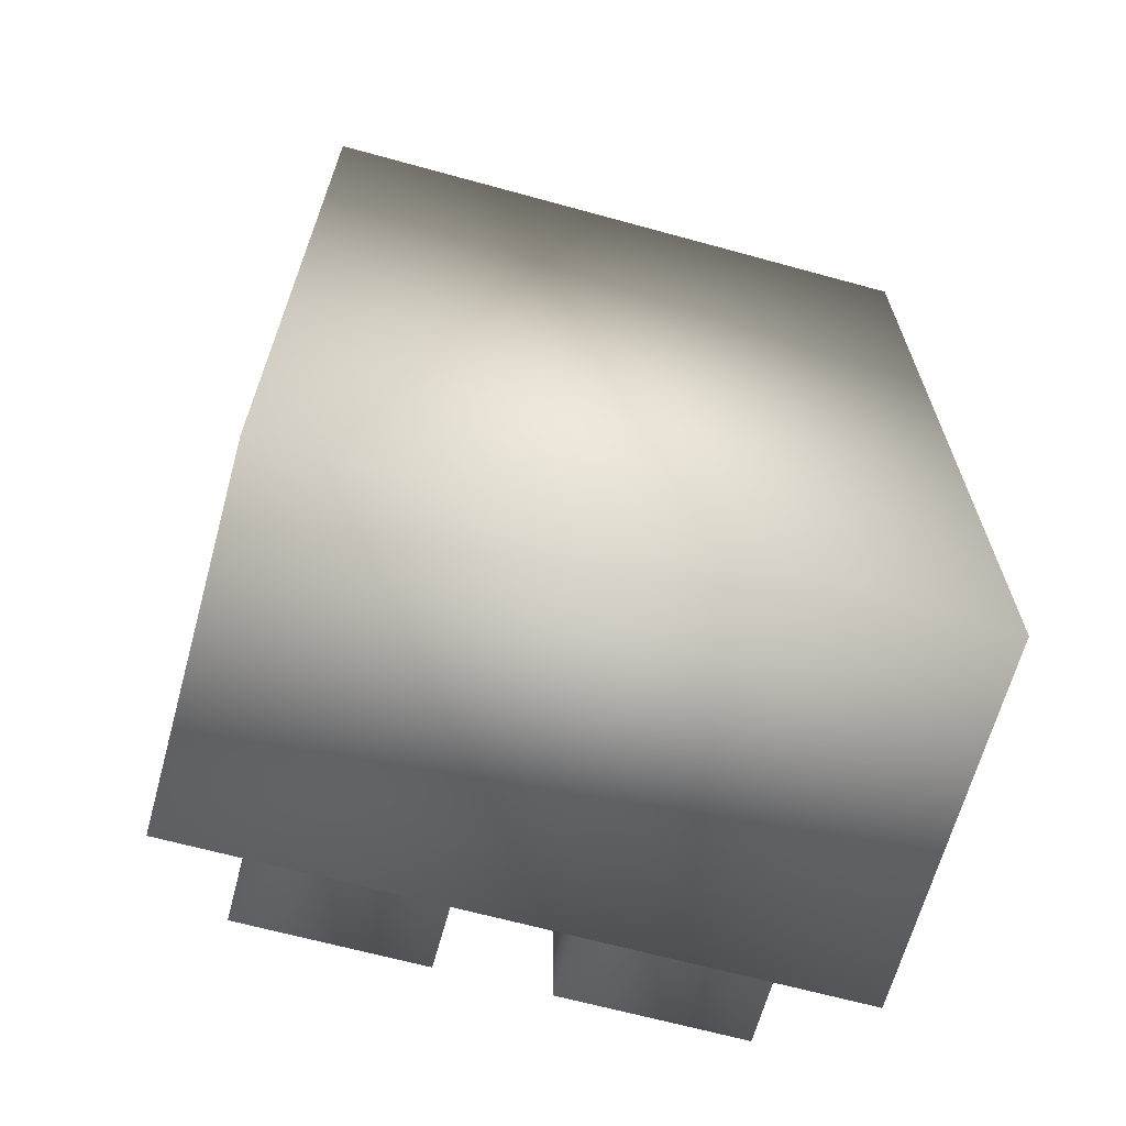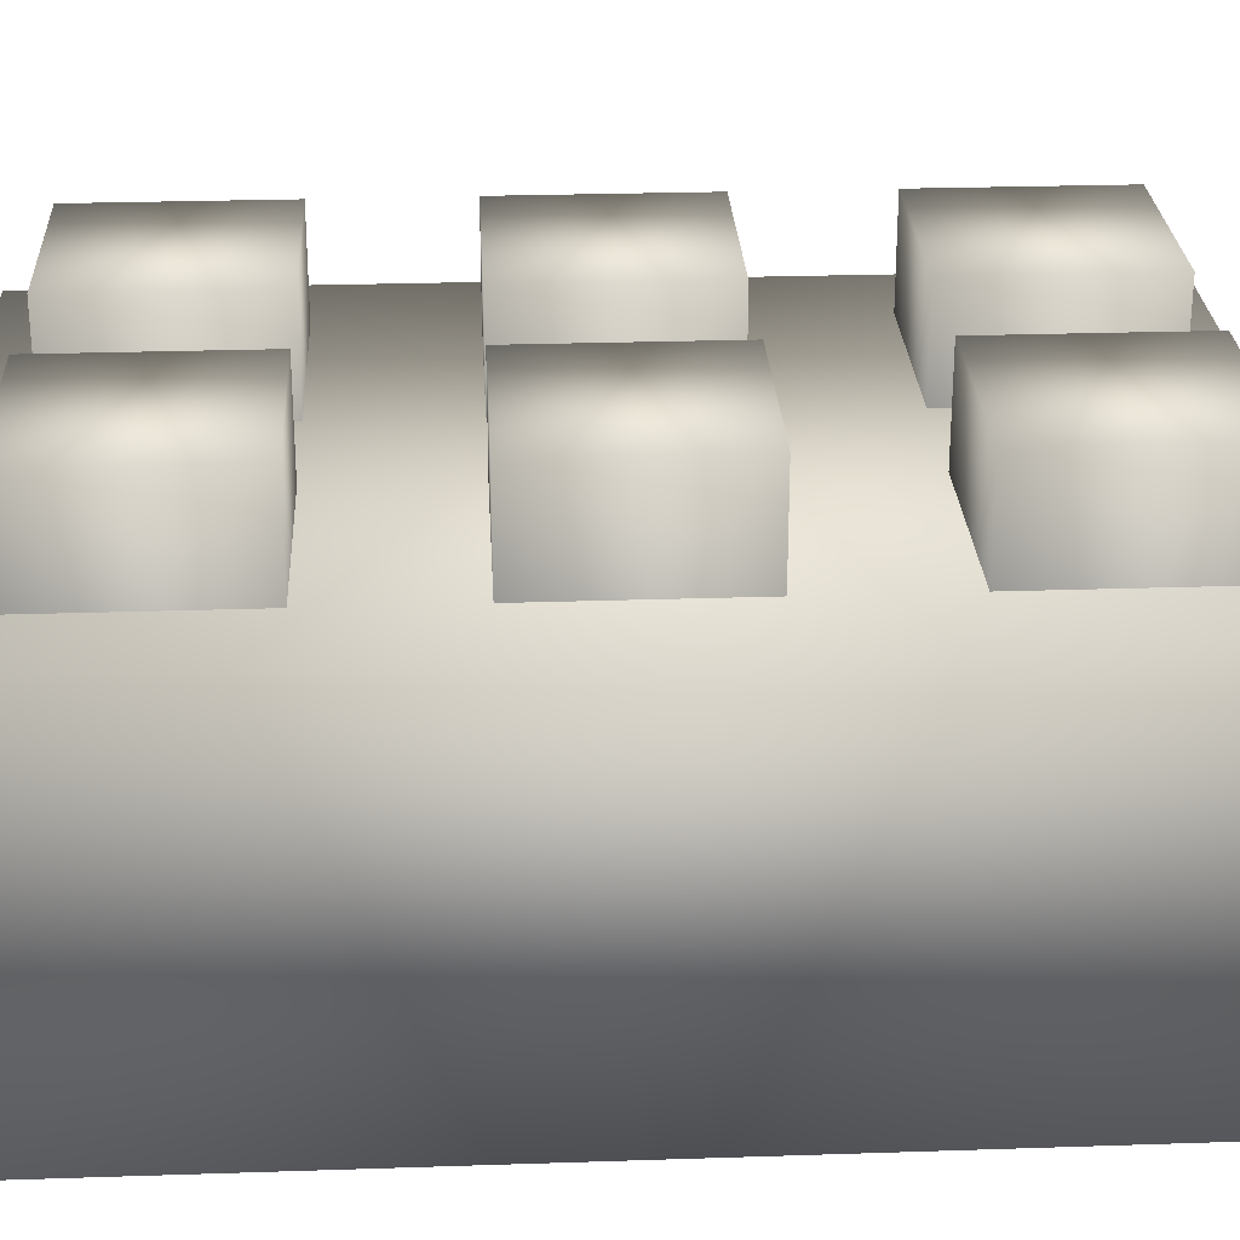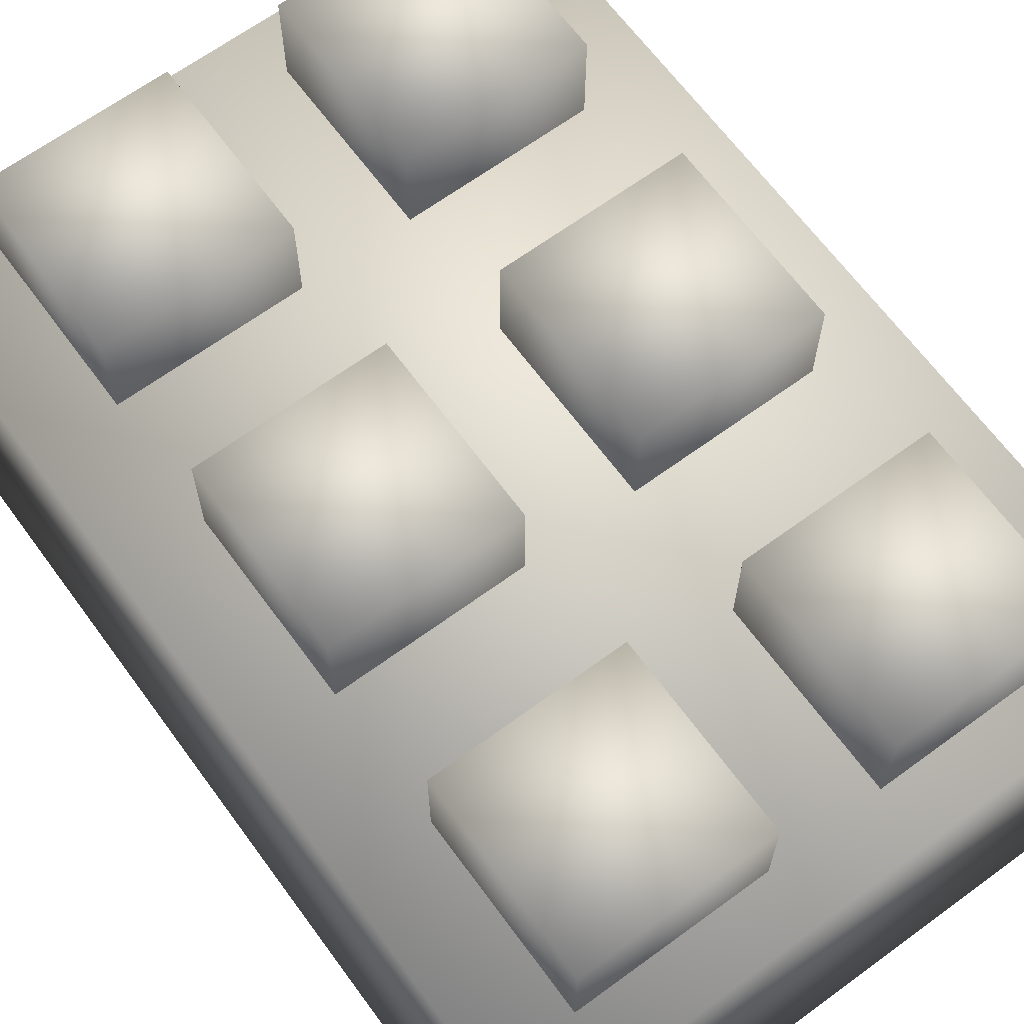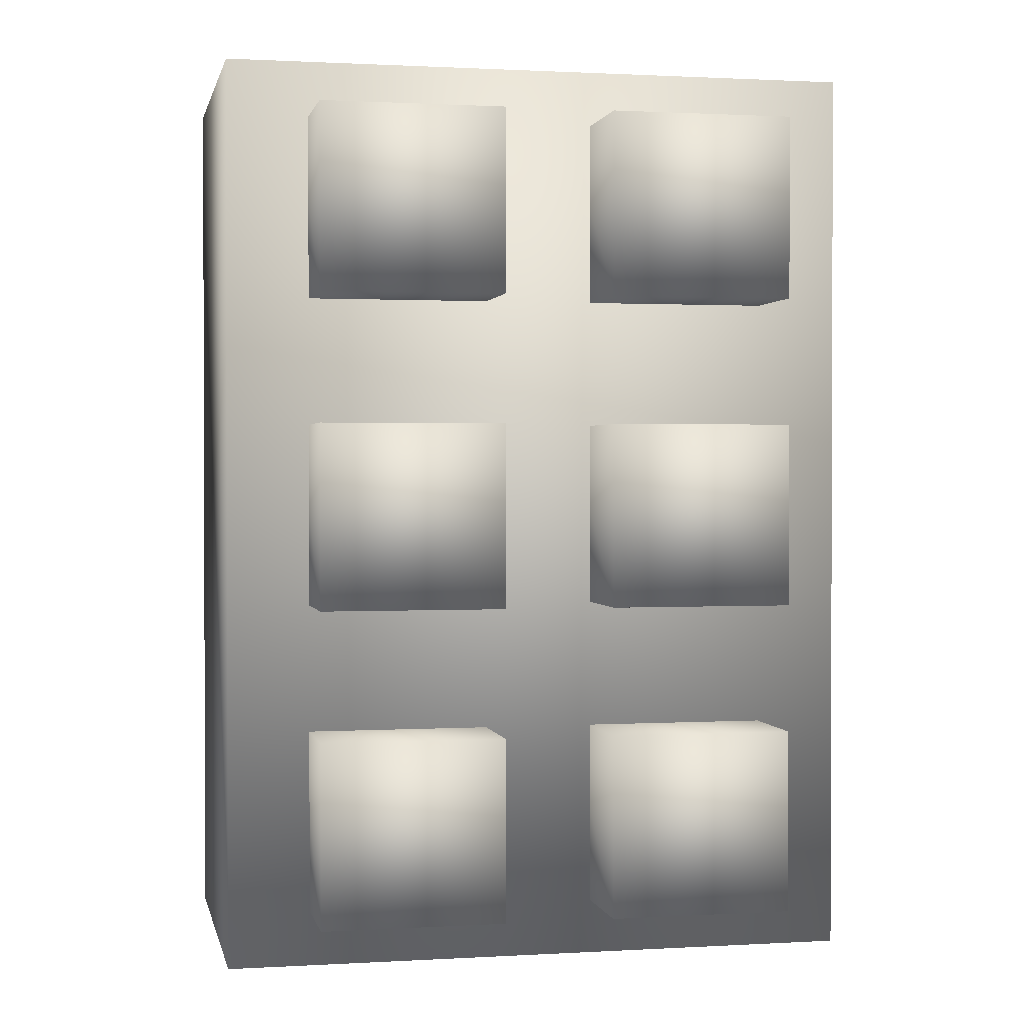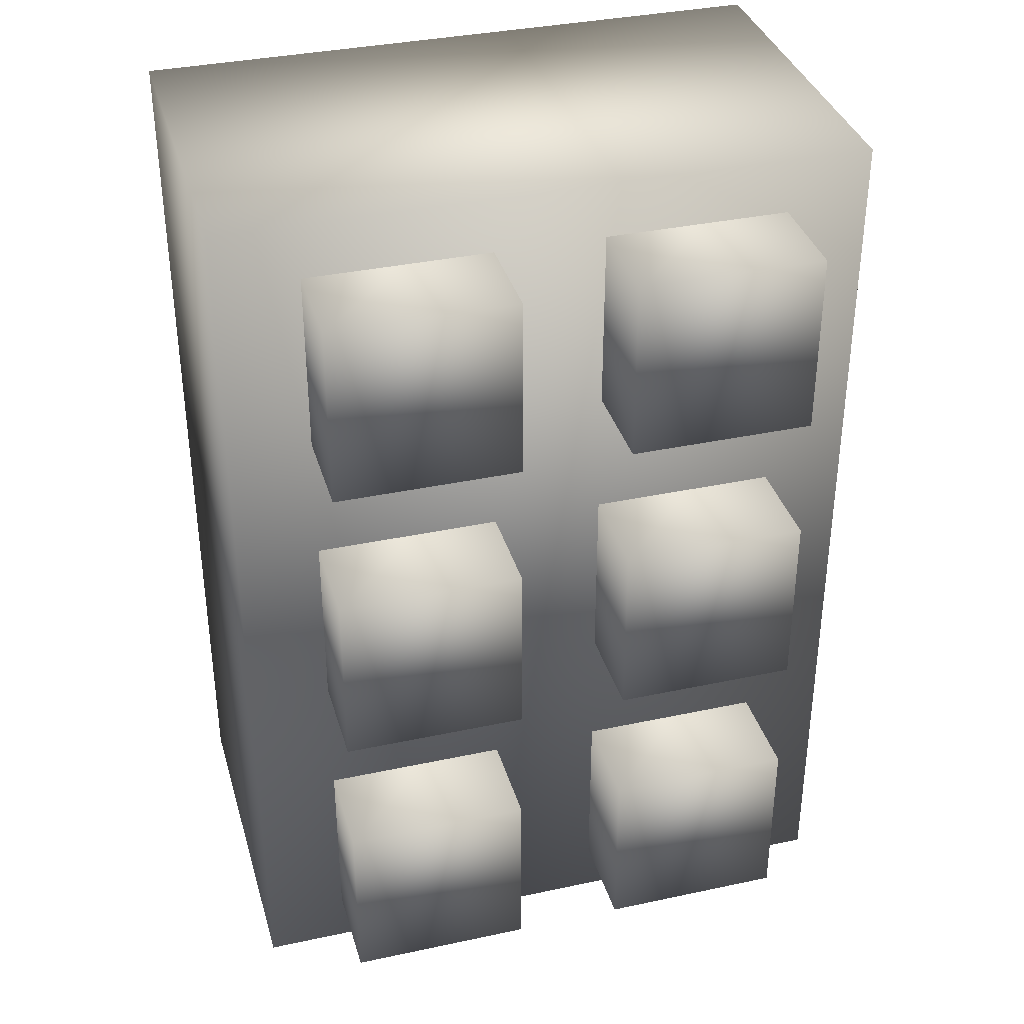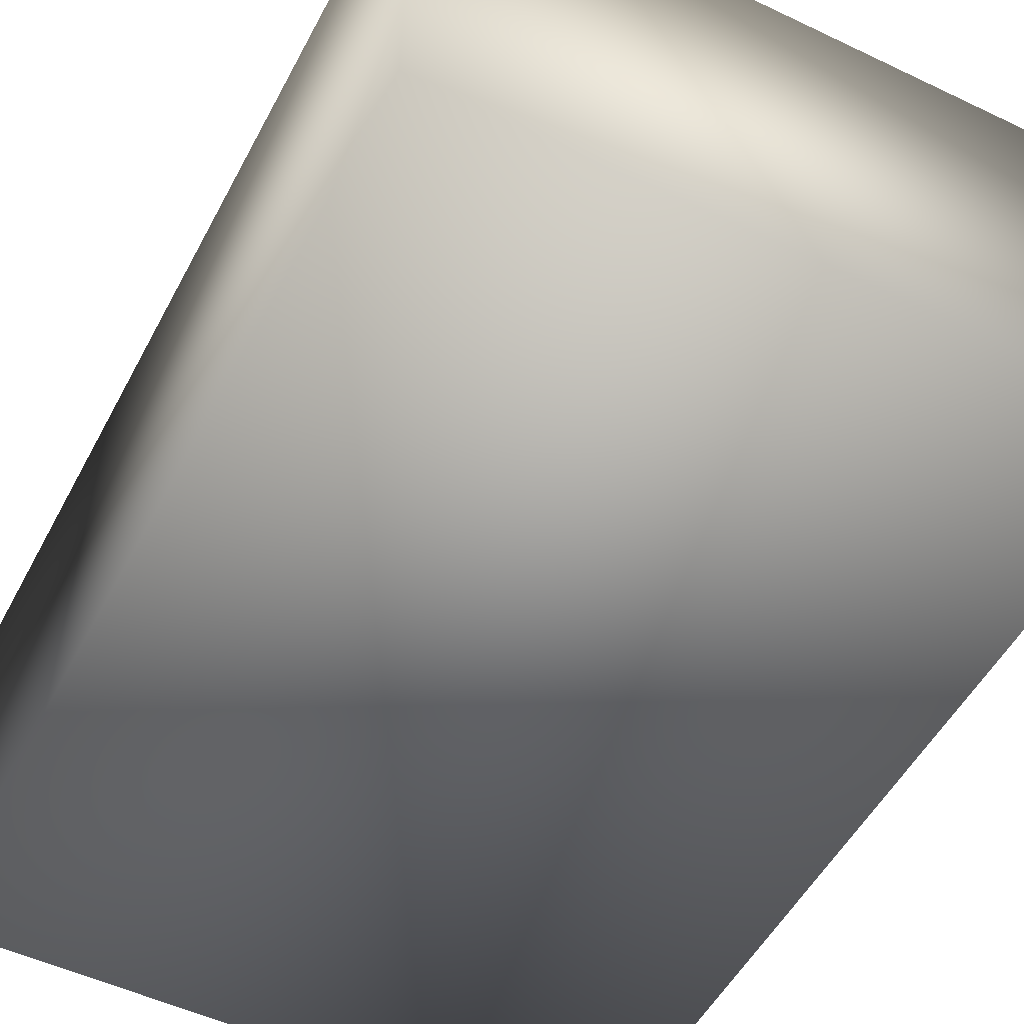
<metadata>
{"format":"obj","ext":"obj","renderer":"f3d","projection":"perspective","resolution":1024,"background":"white","views":[{"elev":-66.1,"azim":-15.4,"up":"+Z"},{"elev":26.7,"azim":-93.0,"up":"+Y"},{"elev":66.0,"azim":-36.3,"up":"+Y"},{"elev":1.1,"azim":168.2,"up":"+Z"},{"elev":35.9,"azim":164.3,"up":"+Z"},{"elev":-51.8,"azim":152.7,"up":"+Y"}]}
</metadata>
<code>
v  -1.575 -0 2.25
v  -1.575 -0 -2.25
v  1.575 -0 -2.25
v  1.575 -0 2.25
v  -1.575 1.8 2.25
v  1.575 1.8 2.25
v  1.575 1.8 -2.25
v  -1.575 1.8 -2.25
v  0.27 2.286 1.979
v  1.17 2.286 1.979
v  1.17 2.286 1.079
v  0.27 2.286 1.079
v  0.27 1.386 1.979
v  1.17 1.386 1.979
v  1.17 1.386 1.079
v  0.27 1.386 1.079
v  -1.17 2.286 0.4515
v  -0.27 2.286 0.4515
v  -0.27 2.286 -0.4485
v  -1.17 2.286 -0.4485
v  -1.17 1.386 0.4515
v  -0.27 1.386 0.4515
v  -0.27 1.386 -0.4485
v  -1.17 1.386 -0.4485
v  -1.17 2.286 1.979
v  -0.27 2.286 1.979
v  -0.27 2.286 1.079
v  -1.17 2.286 1.079
v  -1.17 1.386 1.979
v  -0.27 1.386 1.979
v  -0.27 1.386 1.079
v  -1.17 1.386 1.079
v  0.27 2.286 0.4515
v  1.17 2.286 0.4515
v  1.17 2.286 -0.4485
v  0.27 2.286 -0.4485
v  0.27 1.386 0.4515
v  1.17 1.386 0.4515
v  1.17 1.386 -0.4485
v  0.27 1.386 -0.4485
v  0.27 2.286 -1.079
v  1.17 2.286 -1.079
v  1.17 2.286 -1.979
v  0.27 2.286 -1.979
v  0.27 1.386 -1.079
v  1.17 1.386 -1.079
v  1.17 1.386 -1.979
v  0.27 1.386 -1.979
v  -1.17 2.286 -1.079
v  -0.27 2.286 -1.079
v  -0.27 2.286 -1.979
v  -1.17 2.286 -1.979
v  -1.17 1.386 -1.079
v  -0.27 1.386 -1.079
v  -0.27 1.386 -1.979
v  -1.17 1.386 -1.979
o 3x2
g 3x2
f 1 2 3 4
f 5 6 7 8
f 1 4 6 5
f 4 3 7 6
f 3 2 8 7
f 2 1 5 8
f 9 10 11 12
f 13 14 10 9
f 14 15 11 10
f 15 16 12 11
f 16 13 9 12
f 17 18 19 20
f 21 22 18 17
f 22 23 19 18
f 23 24 20 19
f 24 21 17 20
f 25 26 27 28
f 29 30 26 25
f 30 31 27 26
f 31 32 28 27
f 32 29 25 28
f 33 34 35 36
f 37 38 34 33
f 38 39 35 34
f 39 40 36 35
f 40 37 33 36
f 41 42 43 44
f 45 46 42 41
f 46 47 43 42
f 47 48 44 43
f 48 45 41 44
f 49 50 51 52
f 53 54 50 49
f 54 55 51 50
f 55 56 52 51
f 56 53 49 52

</code>
